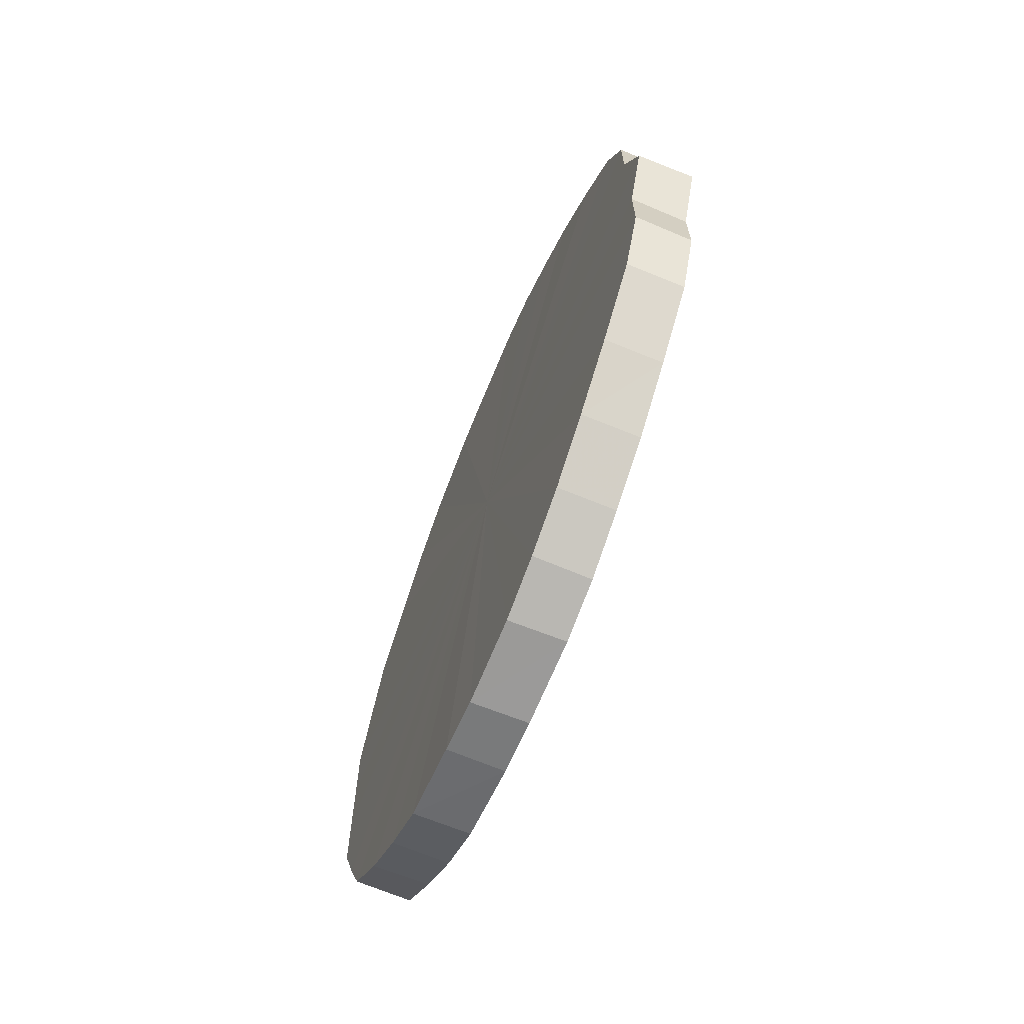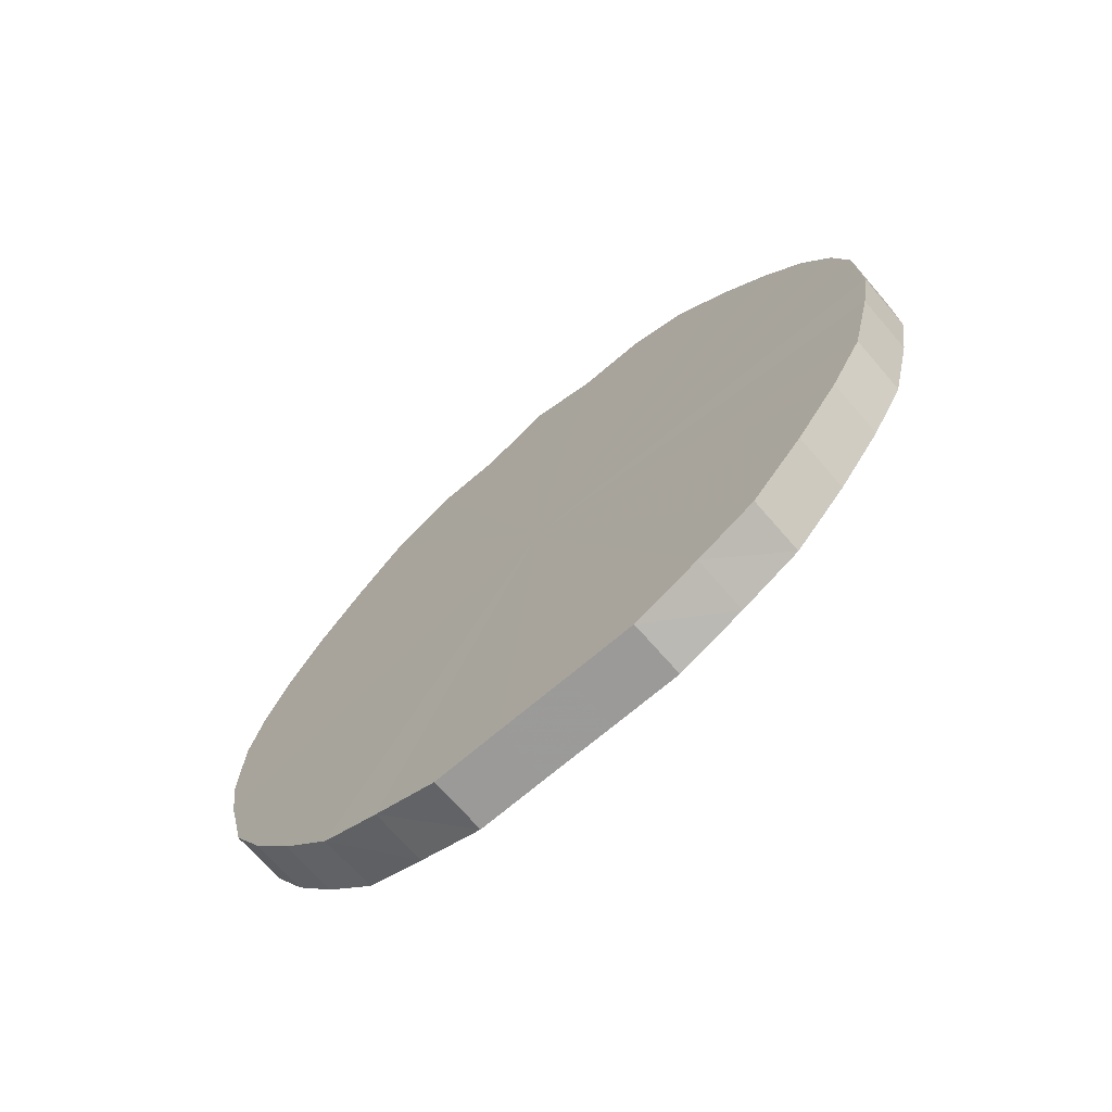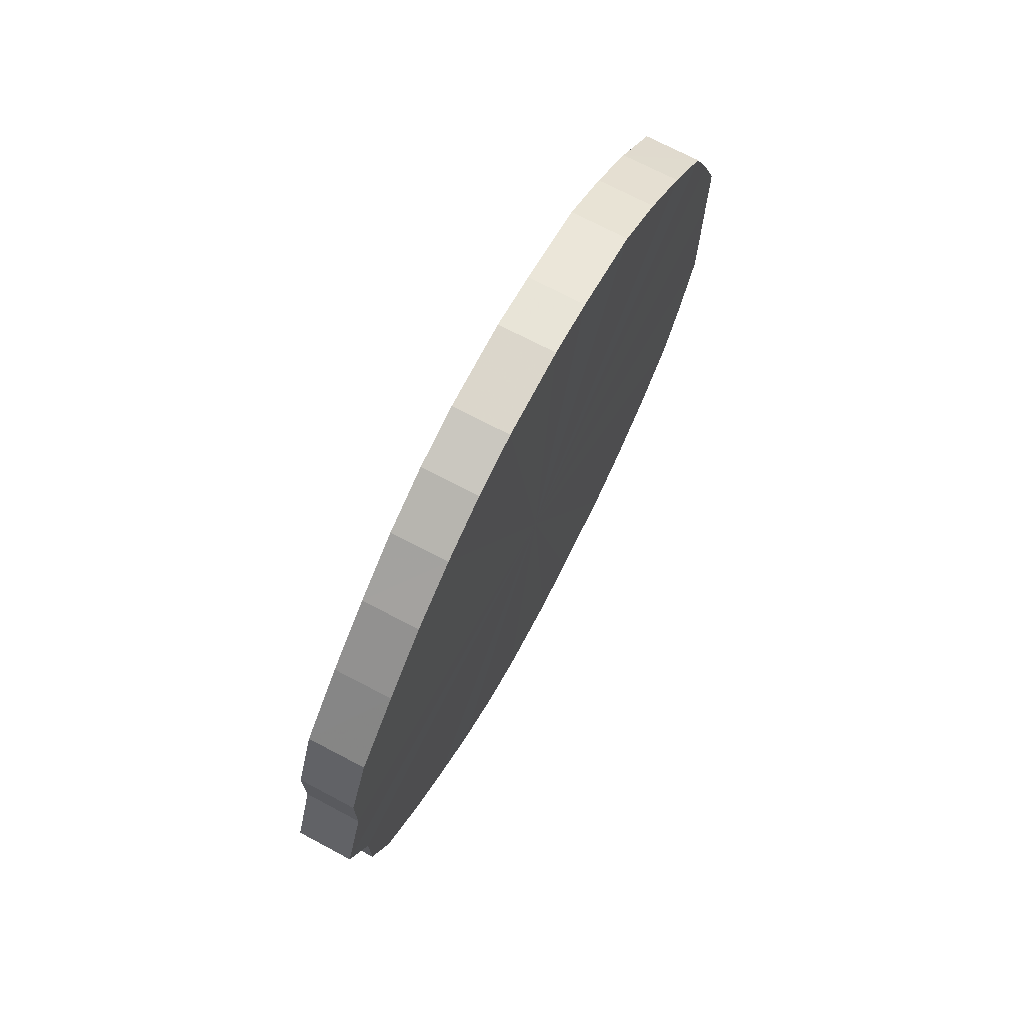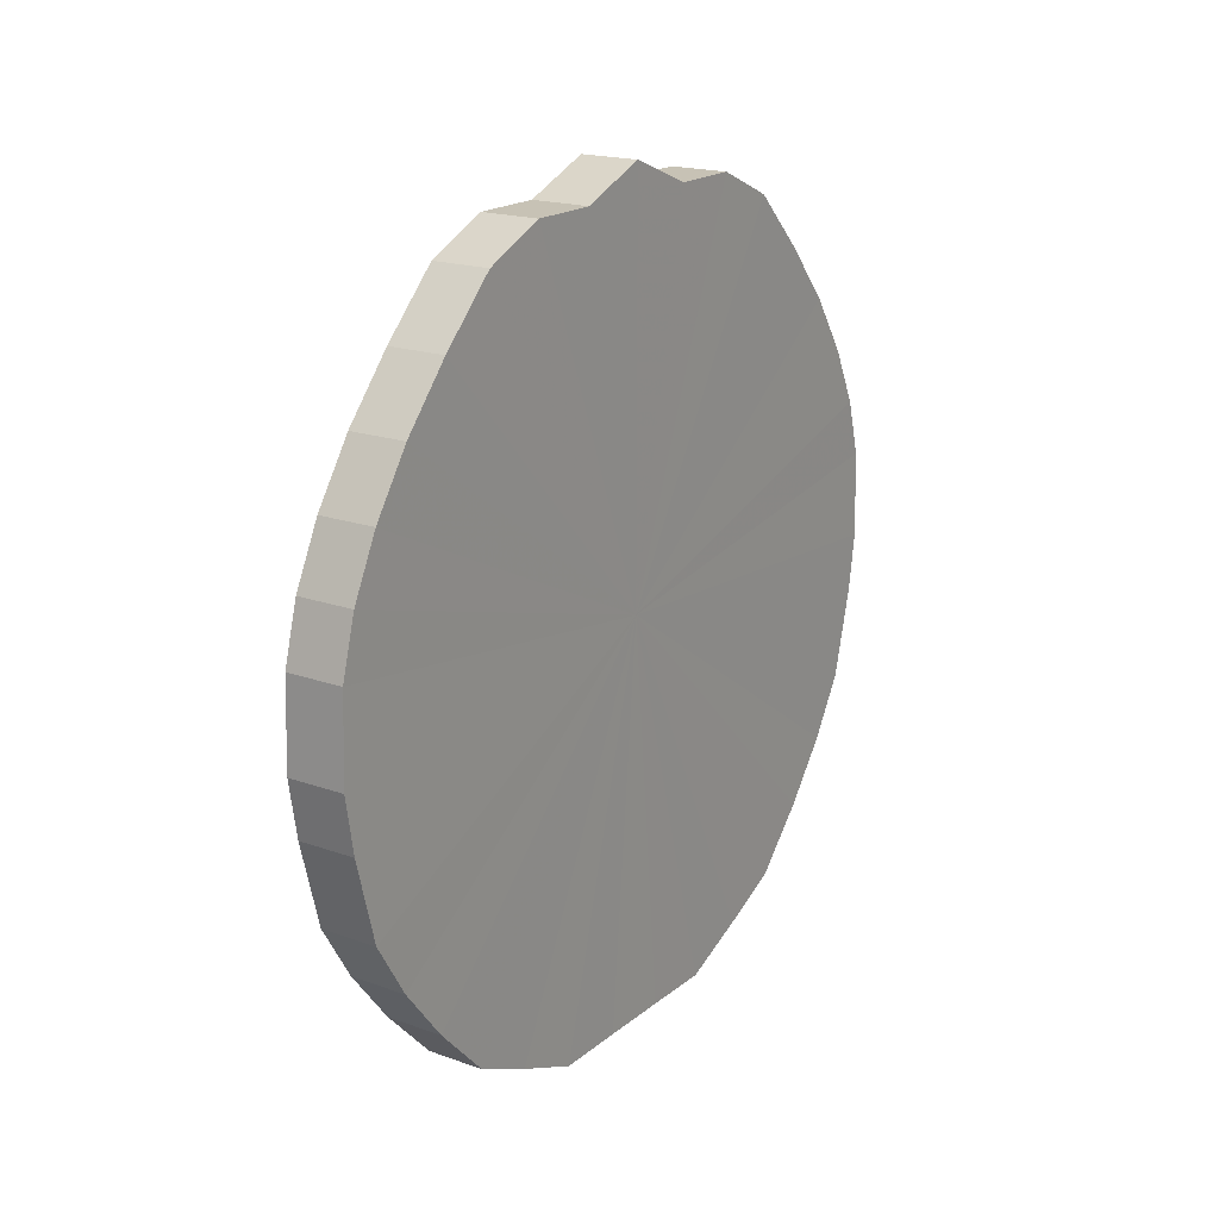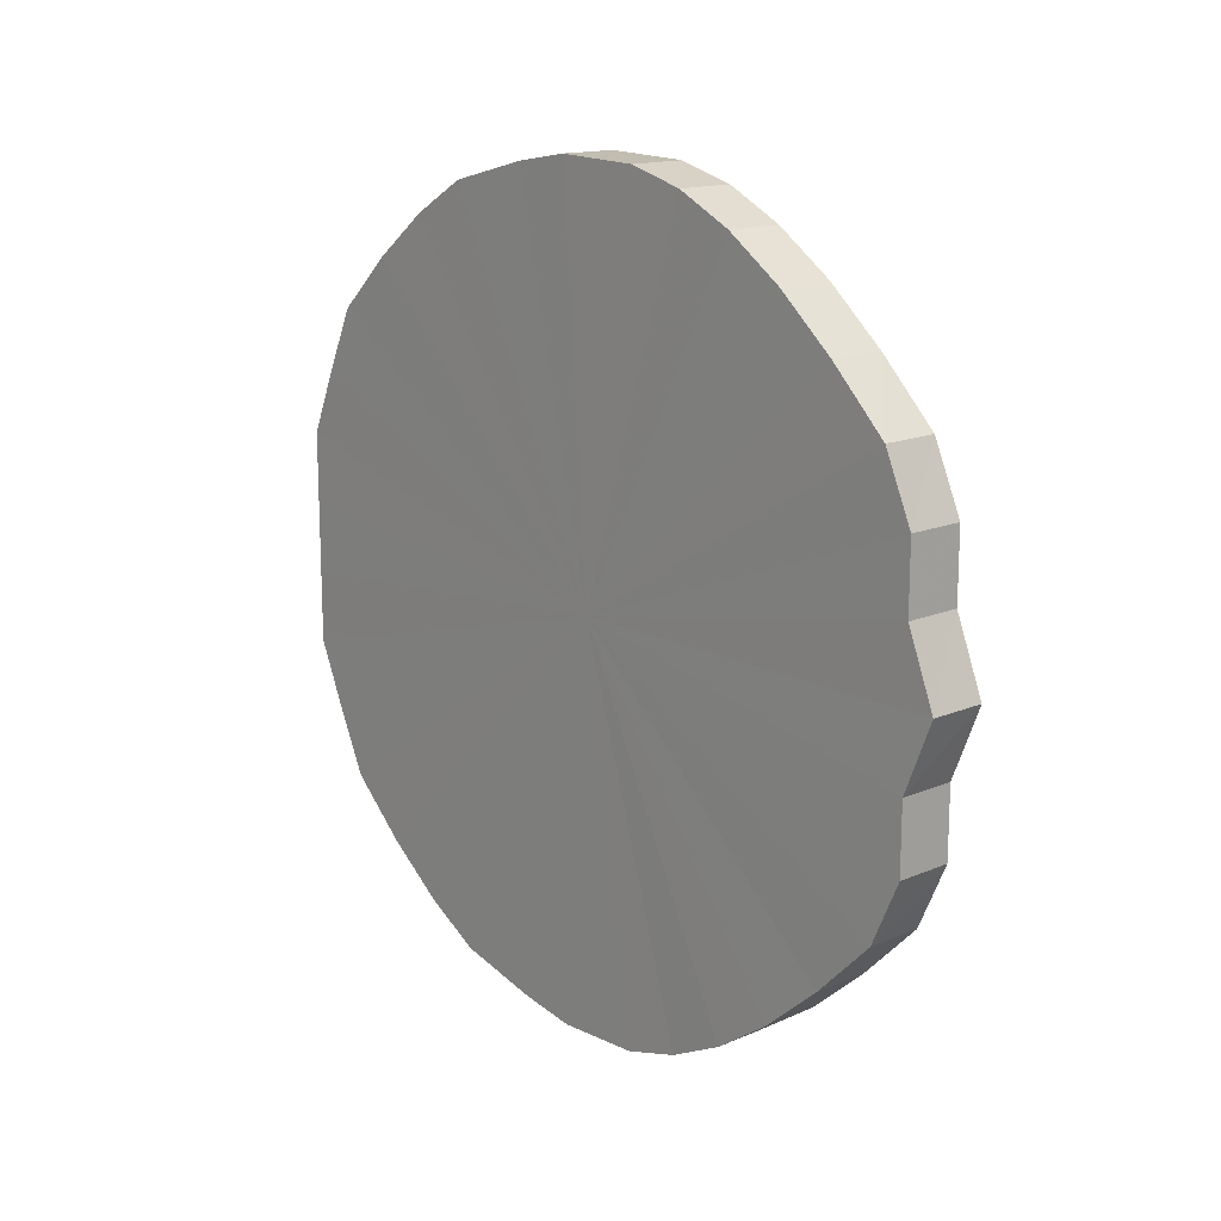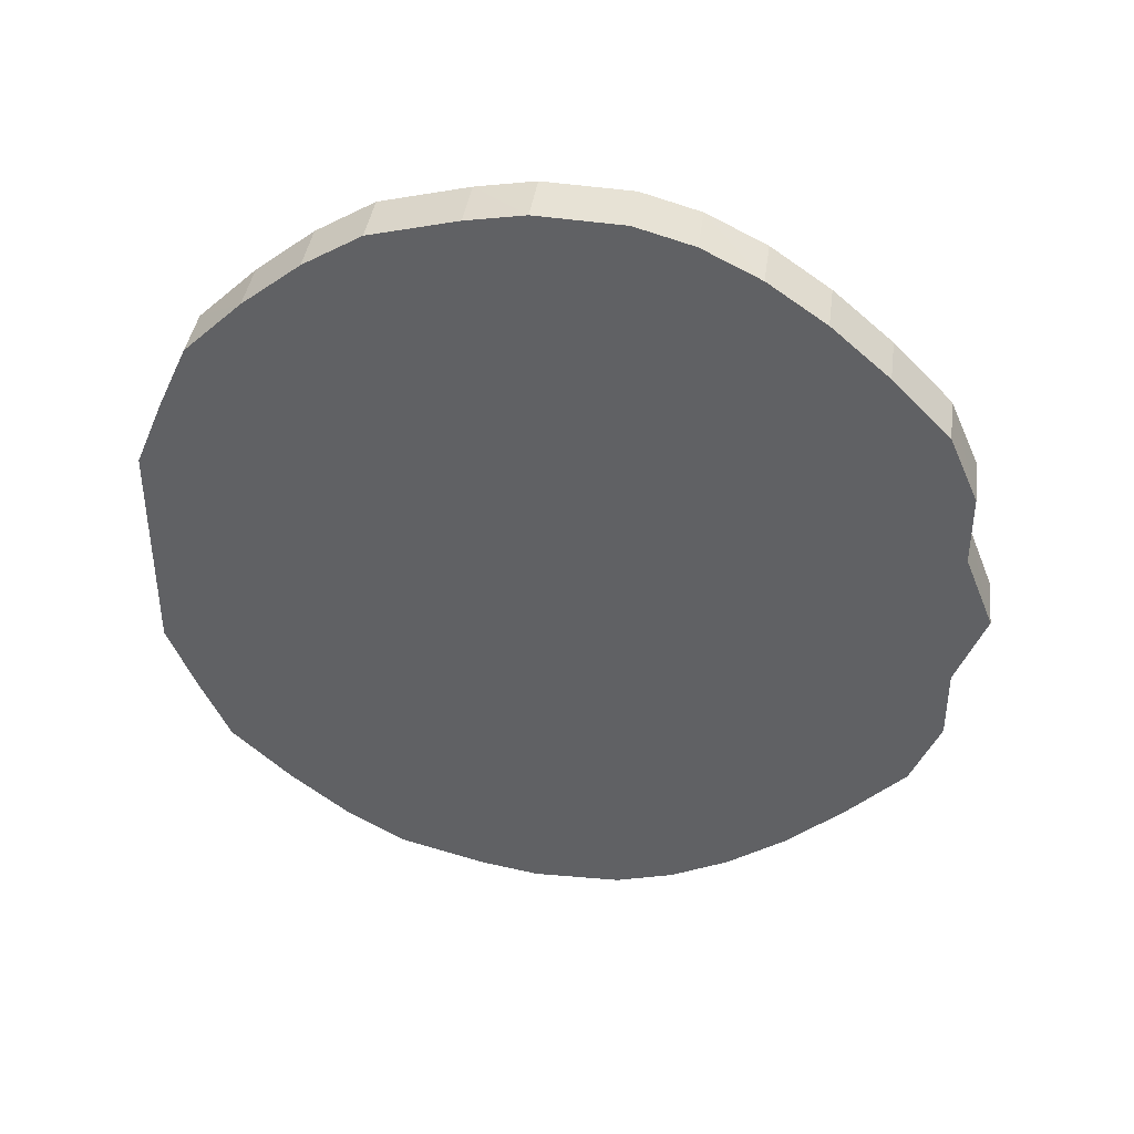
<metadata>
{"format":"obj","ext":"obj","renderer":"f3d","projection":"perspective","resolution":1024,"background":"white","views":[{"elev":-67.4,"azim":157.7,"up":"+Z"},{"elev":-69.6,"azim":-49.3,"up":"+Y"},{"elev":71.3,"azim":-152.1,"up":"+Z"},{"elev":19.1,"azim":-145.7,"up":"+Y"},{"elev":15.2,"azim":138.0,"up":"+Z"},{"elev":39.3,"azim":97.9,"up":"+Z"}]}
</metadata>
<code>
o 22826
v 2159 1876 13.58
v 2159 1876 13.61
v 2159 1876 13.58
v 2159 1876 13.63
v 2159 1876 13.61
v 2159 1876 13.56
v 2159 1876 13.56
v 2159 1876 13.66
v 2159 1876 13.63
v 2159 1876 13.53
v 2159 1876 13.53
v 2159 1876 13.68
v 2159 1876 13.66
v 2159 1876 13.51
v 2159 1876 13.51
v 2159 1876 13.69
v 2159 1876 13.68
v 2159 1876 13.49
v 2159 1876 13.49
v 2159 1876 13.71
v 2159 1876 13.69
v 2159 1876 13.47
v 2159 1876 13.47
v 2159 1876 13.72
v 2159 1876 13.71
v 2159 1876 13.46
v 2159 1876 13.46
v 2159 1876 13.72
v 2159 1876 13.72
v 2159 1876 13.45
v 2159 1876 13.45
v 2159 1876 13.72
v 2159 1876 13.72
v 2159 1876 13.45
v 2159 1876 13.45
v 2159 1876 13.72
v 2159 1876 13.72
v 2159 1876 13.44
v 2159 1876 13.44
v 2159 1876 13.71
v 2159 1876 13.72
v 2159 1876 13.45
v 2159 1876 13.45
v 2159 1876 13.7
v 2159 1876 13.71
v 2159 1876 13.46
v 2159 1876 13.46
v 2159 1876 13.69
v 2159 1876 13.7
v 2159 1876 13.47
v 2159 1876 13.47
v 2159 1876 13.67
v 2159 1876 13.69
v 2159 1876 13.48
v 2159 1876 13.48
v 2159 1876 13.64
v 2159 1876 13.67
v 2159 1876 13.5
v 2159 1876 13.5
v 2159 1876 13.62
v 2159 1876 13.64
v 2159 1876 13.52
v 2159 1876 13.52
v 2159 1876 13.6
v 2159 1876 13.62
v 2159 1876 13.55
v 2159 1876 13.55
v 2159 1876 13.57
v 2159 1876 13.6
v 2159 1876 13.57
v 2159 1876 13.58
v 2159 1876 13.61
v 2159 1876 13.61
v 2159 1876 13.63
v 2159 1876 13.63
v 2159 1876 13.56
v 2159 1876 13.58
v 2159 1876 13.53
v 2159 1876 13.56
v 2159 1876 13.66
v 2159 1876 13.66
v 2159 1876 13.51
v 2159 1876 13.53
v 2159 1876 13.49
v 2159 1876 13.51
v 2159 1876 13.68
v 2159 1876 13.68
v 2159 1876 13.47
v 2159 1876 13.49
v 2159 1876 13.46
v 2159 1876 13.47
v 2159 1876 13.69
v 2159 1876 13.69
v 2159 1876 13.45
v 2159 1876 13.46
v 2159 1876 13.45
v 2159 1876 13.45
v 2159 1876 13.71
v 2159 1876 13.71
v 2159 1876 13.44
v 2159 1876 13.45
v 2159 1876 13.45
v 2159 1876 13.44
v 2159 1876 13.72
v 2159 1876 13.72
v 2159 1876 13.46
v 2159 1876 13.45
v 2159 1876 13.47
v 2159 1876 13.46
v 2159 1876 13.72
v 2159 1876 13.72
v 2159 1876 13.48
v 2159 1876 13.47
v 2159 1876 13.5
v 2159 1876 13.48
v 2159 1876 13.72
v 2159 1876 13.72
v 2159 1876 13.52
v 2159 1876 13.5
v 2159 1876 13.55
v 2159 1876 13.52
v 2159 1876 13.72
v 2159 1876 13.72
v 2159 1876 13.57
v 2159 1876 13.55
v 2159 1876 13.6
v 2159 1876 13.57
v 2159 1876 13.71
v 2159 1876 13.71
v 2159 1876 13.62
v 2159 1876 13.6
v 2159 1876 13.64
v 2159 1876 13.62
v 2159 1876 13.7
v 2159 1876 13.7
v 2159 1876 13.67
v 2159 1876 13.64
v 2159 1876 13.69
v 2159 1876 13.67
v 2159 1876 13.69
v 2159 1876 13.58
v 2159 1876 13.61
v 2159 1876 13.58
v 2159 1876 13.63
v 2159 1876 13.56
v 2159 1876 13.66
v 2159 1876 13.53
v 2159 1876 13.68
v 2159 1876 13.51
v 2159 1876 13.69
v 2159 1876 13.49
v 2159 1876 13.71
v 2159 1876 13.47
v 2159 1876 13.72
v 2159 1876 13.46
v 2159 1876 13.72
v 2159 1876 13.45
v 2159 1876 13.72
v 2159 1876 13.45
v 2159 1876 13.72
v 2159 1876 13.44
v 2159 1876 13.71
v 2159 1876 13.45
v 2159 1876 13.7
v 2159 1876 13.46
v 2159 1876 13.69
v 2159 1876 13.47
v 2159 1876 13.67
v 2159 1876 13.48
v 2159 1876 13.64
v 2159 1876 13.5
v 2159 1876 13.62
v 2159 1876 13.52
v 2159 1876 13.6
v 2159 1876 13.55
v 2159 1876 13.57
v 2159 1876 13.58
v 2159 1876 13.58
v 2159 1876 13.61
v 2159 1876 13.56
v 2159 1876 13.63
v 2159 1876 13.53
v 2159 1876 13.66
v 2159 1876 13.51
v 2159 1876 13.68
v 2159 1876 13.49
v 2159 1876 13.69
v 2159 1876 13.47
v 2159 1876 13.71
v 2159 1876 13.46
v 2159 1876 13.72
v 2159 1876 13.45
v 2159 1876 13.72
v 2159 1876 13.45
v 2159 1876 13.72
v 2159 1876 13.44
v 2159 1876 13.72
v 2159 1876 13.45
v 2159 1876 13.71
v 2159 1876 13.46
v 2159 1876 13.7
v 2159 1876 13.47
v 2159 1876 13.69
v 2159 1876 13.48
v 2159 1876 13.67
v 2159 1876 13.5
v 2159 1876 13.64
v 2159 1876 13.52
v 2159 1876 13.62
v 2159 1876 13.55
v 2159 1876 13.6
v 2159 1876 13.57
f 1 2 3
f 2 4 5
f 6 1 7
f 4 8 9
f 10 6 11
f 8 12 13
f 14 10 15
f 12 16 17
f 18 14 19
f 16 20 21
f 22 18 23
f 20 24 25
f 26 22 27
f 24 28 29
f 30 26 31
f 28 32 33
f 34 30 35
f 32 36 37
f 38 34 39
f 36 40 41
f 42 38 43
f 40 44 45
f 46 42 47
f 44 48 49
f 50 46 51
f 48 52 53
f 54 50 55
f 52 56 57
f 58 54 59
f 56 60 61
f 62 58 63
f 60 64 65
f 66 62 67
f 64 68 69
f 68 66 70
f 71 72 73
f 73 74 75
f 76 77 71
f 78 79 76
f 75 80 81
f 82 83 78
f 84 85 82
f 81 86 87
f 88 89 84
f 90 91 88
f 87 92 93
f 94 95 90
f 96 97 94
f 93 98 99
f 100 101 96
f 102 103 100
f 99 104 105
f 106 107 102
f 108 109 106
f 105 110 111
f 112 113 108
f 114 115 112
f 111 116 117
f 118 119 114
f 120 121 118
f 117 122 123
f 124 125 120
f 126 127 124
f 123 128 129
f 130 131 126
f 132 133 130
f 129 134 135
f 136 137 132
f 138 139 136
f 135 140 138
f 141 142 143
f 141 144 142
f 141 143 145
f 141 146 144
f 141 145 147
f 141 148 146
f 141 147 149
f 141 150 148
f 141 149 151
f 141 152 150
f 141 151 153
f 141 154 152
f 141 153 155
f 141 156 154
f 141 155 157
f 141 158 156
f 141 157 159
f 141 160 158
f 141 159 161
f 141 162 160
f 141 161 163
f 141 164 162
f 141 163 165
f 141 166 164
f 141 165 167
f 141 168 166
f 141 167 169
f 141 170 168
f 141 169 171
f 141 172 170
f 141 171 173
f 141 174 172
f 141 173 175
f 141 176 174
f 141 175 176
f 177 178 179
f 177 180 178
f 177 179 181
f 177 182 180
f 177 181 183
f 177 184 182
f 177 183 185
f 177 186 184
f 177 185 187
f 177 188 186
f 177 187 189
f 177 190 188
f 177 189 191
f 177 192 190
f 177 191 193
f 177 194 192
f 177 193 195
f 177 196 194
f 177 195 197
f 177 198 196
f 177 197 199
f 177 200 198
f 177 199 201
f 177 202 200
f 177 201 203
f 177 204 202
f 177 203 205
f 177 206 204
f 177 205 207
f 177 208 206
f 177 207 209
f 177 210 208
f 177 209 211
f 177 212 210
f 177 211 212

</code>
